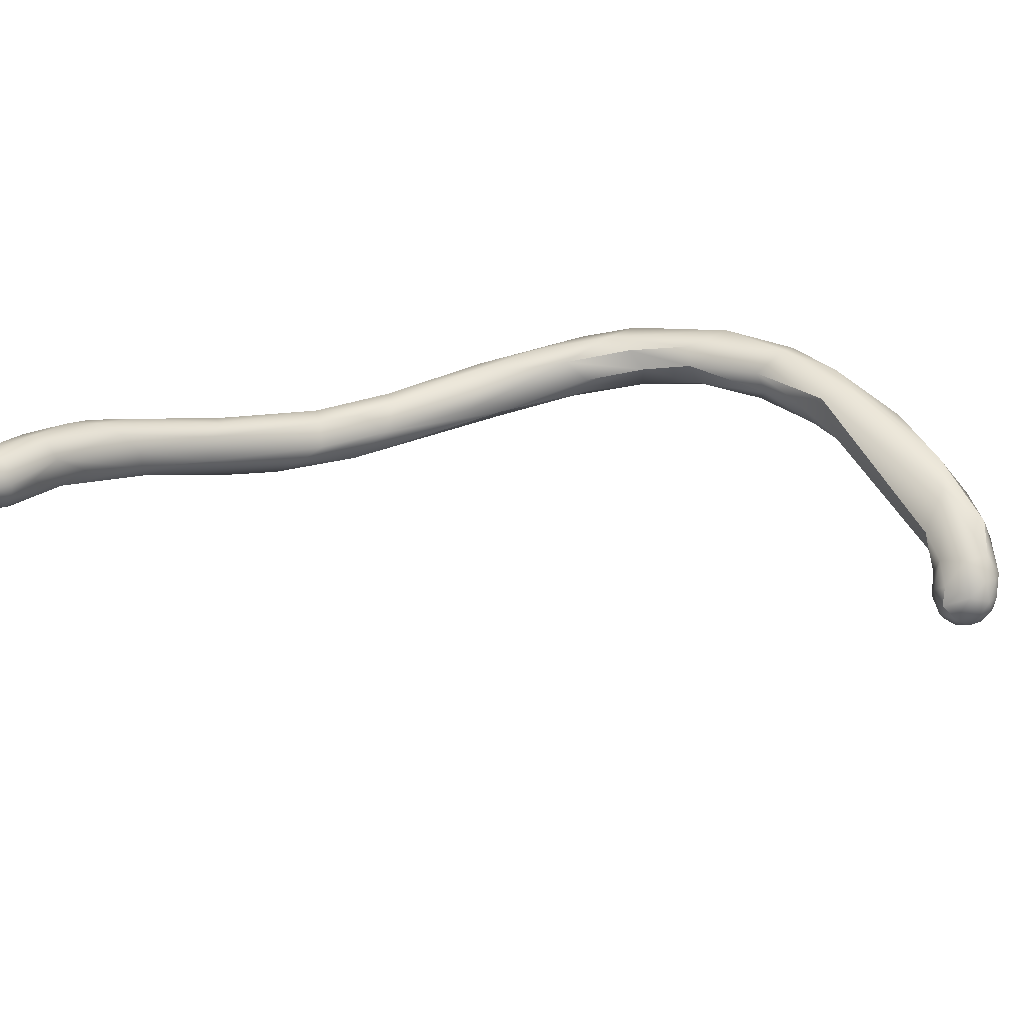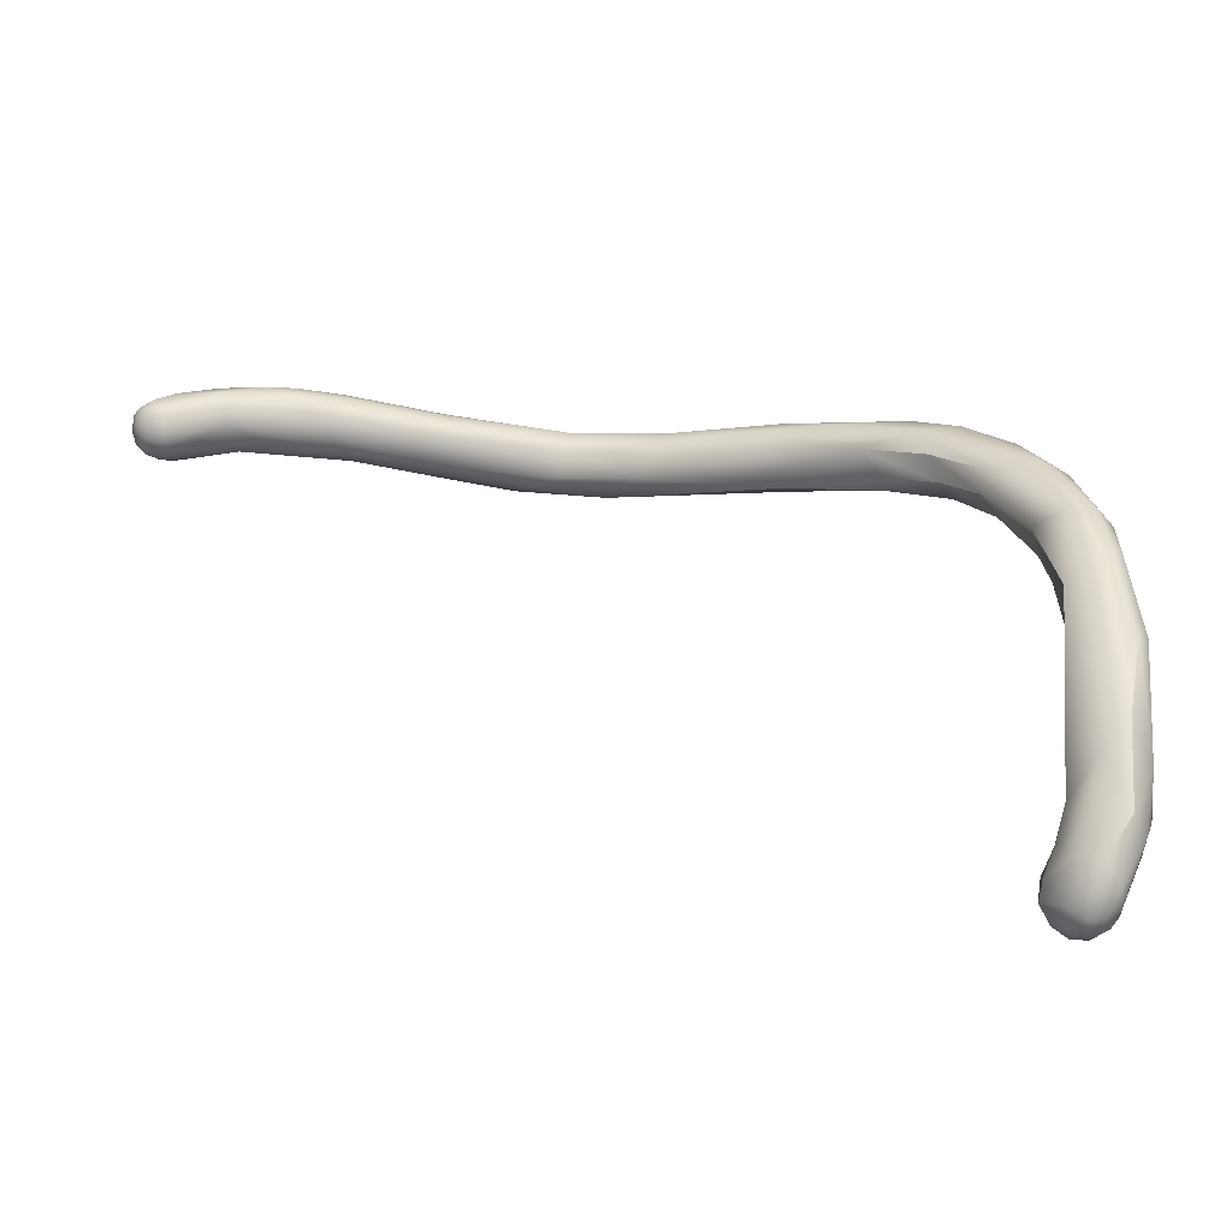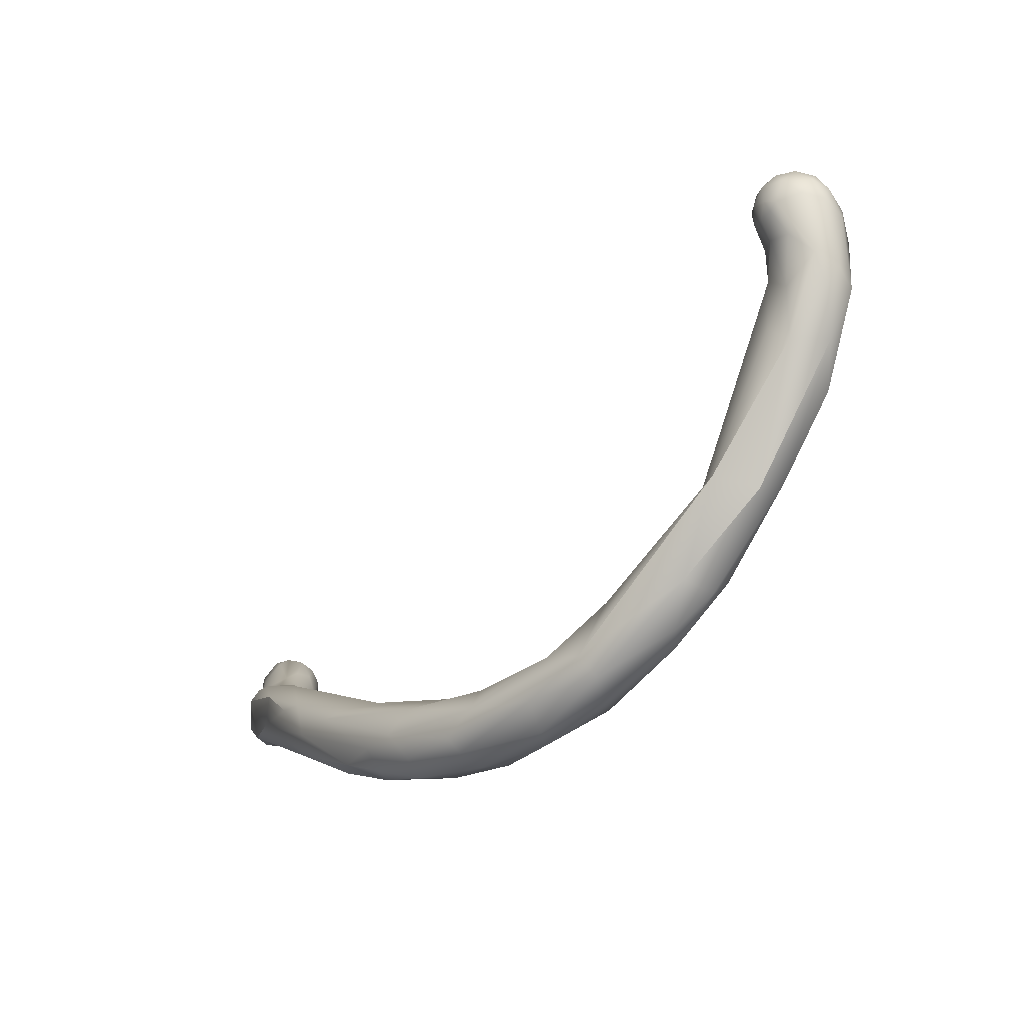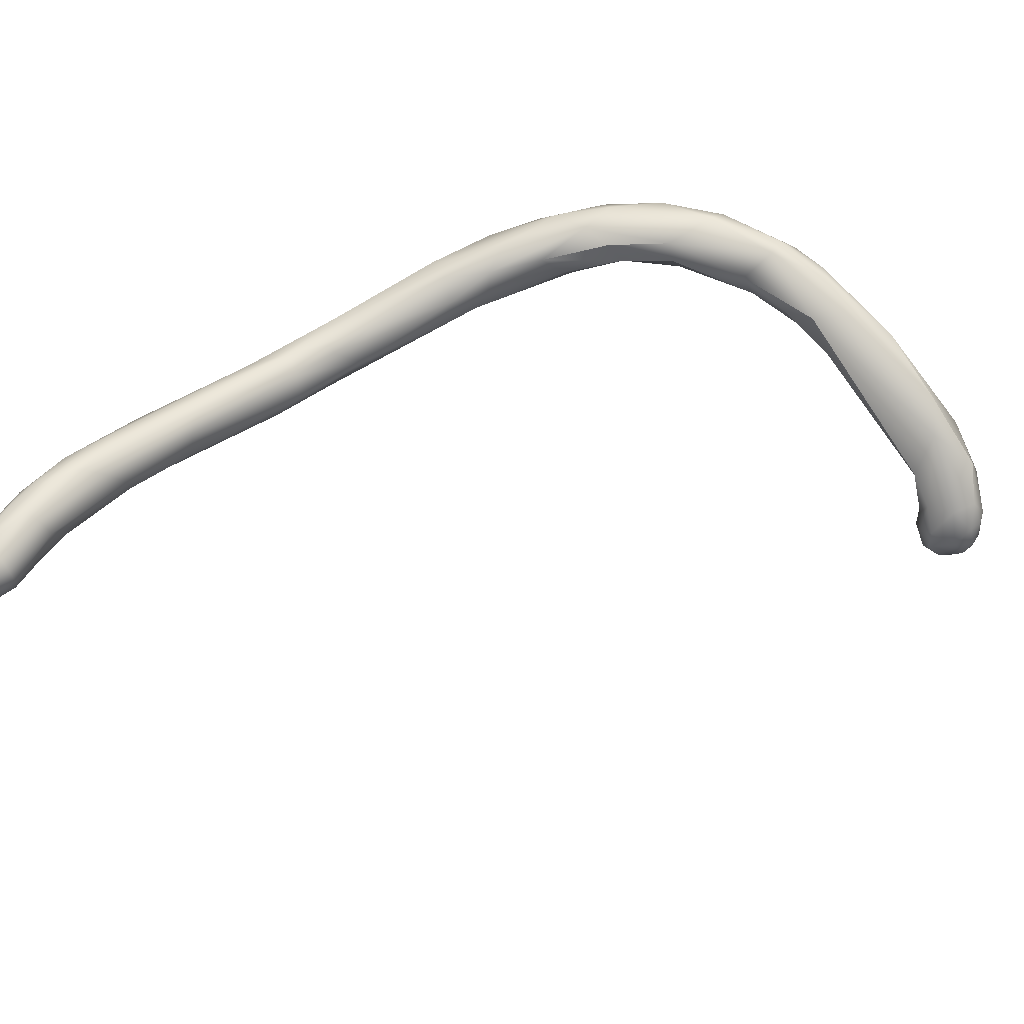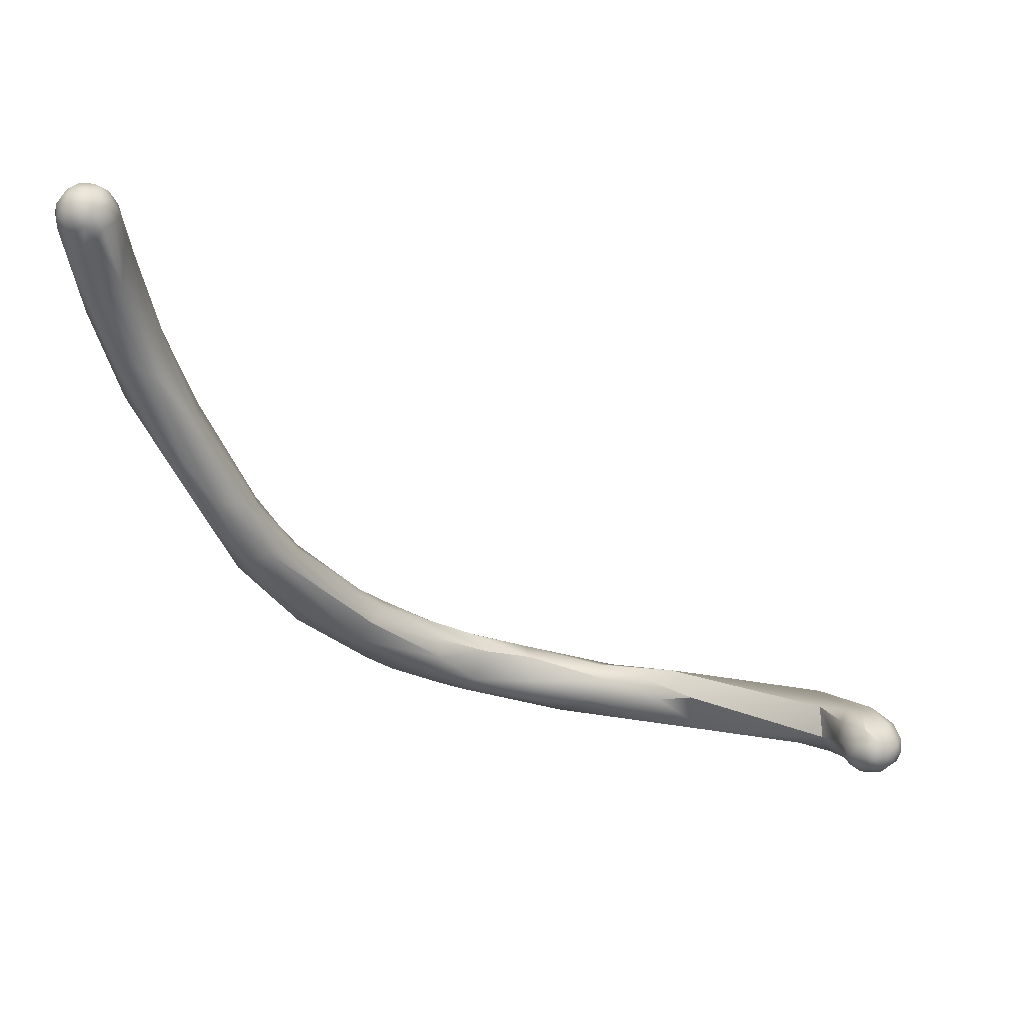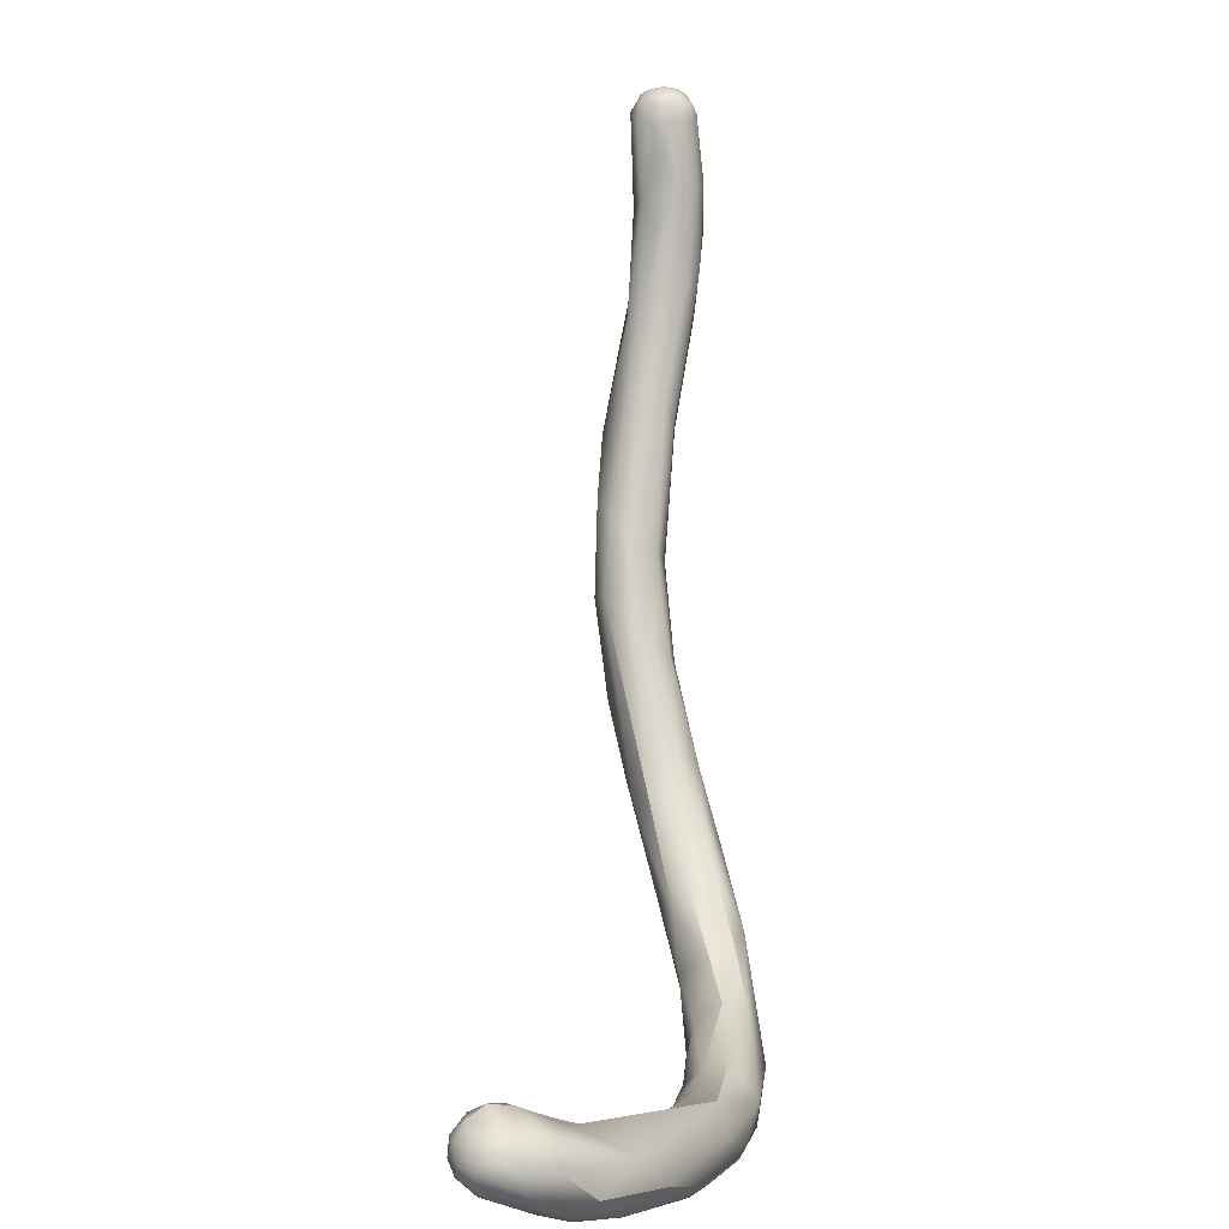
<metadata>
{"format":"obj","ext":"obj","renderer":"f3d","projection":"perspective","resolution":1024,"background":"white","views":[{"elev":19.2,"azim":-138.8,"up":"+Z"},{"elev":26.1,"azim":-98.5,"up":"+Z"},{"elev":-79.9,"azim":-141.1,"up":"+Y"},{"elev":53.6,"azim":-145.0,"up":"+Z"},{"elev":-45.8,"azim":-173.6,"up":"+Z"},{"elev":9.6,"azim":-91.4,"up":"+Y"}]}
</metadata>
<code>
v 20.85 -81.16 1525
v 21.24 -79.26 1526
v 21.05 -79.03 1526
v 20.97 -77.56 1525
v 21.3 -78.31 1526
v 21.28 -77.38 1526
v 20.98 -77.84 1527
v 21.42 -76.39 1526
v 21.39 -75.67 1526
v 21.24 -76.51 1525
v 20.98 -76.75 1527
v 20.99 -75.25 1525
v 20.97 -74.82 1525
v 21.31 -75.36 1525
v 21.26 -74.99 1525
v 21.36 -75.07 1526
v 21.24 -75.11 1526
v 21.27 -74.8 1526
v 21.01 -74.62 1525
v 20.97 -75.05 1526
v 20.98 -74.63 1526
v 20.99 -74.5 1526
v 19.43 -85.22 1526
v 19.6 -83.95 1524
v 19.45 -82.99 1524
v 20.26 -83.46 1525
v 19.95 -82.88 1526
v 19.61 -82.89 1526
v 20.67 -81.6 1526
v 20.73 -79.47 1525
v 19.74 -80.2 1525
v 20.55 -80.16 1526
v 20.59 -78.83 1527
v 20.16 -80.13 1526
v 20.17 -78.83 1527
v 19.68 -79.25 1526
v 19.49 -79.81 1525
v 19.4 -79.68 1526
v 20.56 -77.45 1525
v 19.98 -77.2 1525
v 19.67 -77.87 1526
v 20.6 -78.07 1527
v 20.78 -76.2 1525
v 20.22 -75.55 1525
v 20.78 -75.66 1527
v 19.98 -76.84 1527
v 19.79 -76.44 1525
v 19.69 -76.93 1526
v 19.65 -76.06 1526
v 20.4 -76.73 1527
v 20.42 -75.03 1525
v 20 -75.24 1525
v 20.78 -74.42 1526
v 20.78 -74.43 1526
v 20.58 -75.06 1527
v 20.6 -74.58 1525
v 20.59 -74.47 1526
v 20.59 -74.63 1526
v 20.39 -74.47 1525
v 20.39 -74.39 1526
v 20.2 -75.07 1527
v 20.2 -74.69 1525
v 20.2 -74.81 1526
v 20.21 -74.54 1526
v 20.01 -75.31 1526
v 19.99 -75.01 1526
v 19.86 -74.82 1525
v 19.89 -74.81 1526
v 20.01 -74.56 1526
v 20 -74.57 1526
v 19.72 -75.29 1525
v 19.63 -75.28 1526
v 19.75 -75.26 1526
v 19.76 -74.82 1526
v 17.71 -90.49 1525
v 17.84 -88.93 1524
v 18.42 -88.17 1526
v 17.71 -88.5 1526
v 18.81 -87.58 1524
v 18.39 -86.98 1524
v 17.7 -86.87 1524
v 17.8 -87.13 1526
v 18.16 -84.9 1524
v 17.78 -85.56 1525
v 18.59 -86.12 1526
v 18.02 -85.74 1526
v 18.8 -84.55 1524
v 18.93 -82.01 1525
v 19.22 -82.68 1526
v 18.99 -82.09 1526
v 16.03 -92.97 1527
v 17.04 -91.35 1526
v 16.7 -92.33 1526
v 16.4 -91.37 1527
v 17.54 -90.43 1525
v 16.65 -91.19 1525
v 16.2 -90.74 1526
v 17.38 -89.39 1524
v 17.2 -88.21 1526
v 17 -87.61 1525
v 17.58 -87.03 1526
v 14.98 -94.47 1526
v 15.95 -93.4 1526
v 15.86 -93.26 1526
v 15.12 -93.82 1526
v 15.09 -94.24 1527
v 15.8 -91.66 1525
v 15.35 -91.27 1525
v 15.14 -91.69 1527
v 14.99 -91.45 1526
v 15.18 -92.58 1527
v 15.78 -90.15 1525
v 15.68 -90.49 1526
v 13.77 -95.41 1526
v 13.73 -95.59 1527
v 12.92 -95.57 1526
v 13.55 -95.56 1527
v 13.11 -95.24 1528
v 14.4 -93.58 1525
v 13.49 -93.75 1526
v 13.5 -93.29 1526
v 14.45 -94.28 1527
v 13.36 -94.18 1527
v 14.01 -92.88 1527
v 11.55 -96.72 1526
v 11.96 -96.37 1527
v 11.8 -96.71 1527
v 12.55 -94.98 1526
v 12.09 -94.45 1527
v 12.53 -94.23 1527
v 10.67 -96.32 1526
v 9.993 -97.19 1526
v 10.22 -97.16 1527
v 10.32 -96.49 1528
v 9.946 -97.4 1527
v 10.74 -95.59 1526
v 10.93 -95.21 1527
v 10.74 -95.13 1527
v 8.846 -96.4 1526
v 8.211 -97.17 1527
v 8.156 -96.54 1527
v 8.304 -95.88 1526
v 8.593 -95.76 1527
v 7.067 -97.69 1526
v 6.67 -96.19 1525
v 7.913 -97.56 1527
v 6.768 -97.39 1527
v 7.168 -95.86 1526
v 5.193 -97.2 1525
v 5.269 -96.39 1527
v 6.414 -96.98 1527
v 6.193 -95.86 1526
v 5.593 -95.91 1525
v 4.556 -97.4 1526
v 4.067 -96.97 1526
v 2.28 -96.22 1523
v 2.038 -96.69 1524
v 2.078 -96.21 1525
v 1.378 -96.15 1523
v 0.6618 -96.37 1523
v 0.4238 -96.12 1523
v 0.2011 -96.11 1523
v 1.333 -96.54 1524
v 1.049 -94.81 1521
v 1.003 -95.39 1522
v 0.8681 -95.19 1521
v 0.9301 -94.58 1521
v 0.7832 -94.81 1521
v 0.6227 -95.78 1522
v 0.6107 -95.4 1521
v 0.5771 -95.19 1521
v 0.3823 -95.43 1521
v 0.3866 -94.8 1521
v 1.593 -95.2 1523
v 1.593 -94.7 1523
v 1.217 -94.8 1522
v 1.499 -95.39 1525
v 0.2793 -95.8 1524
v 1.075 -94.41 1522
v 0.5907 -94.43 1521
v 0.5886 -94.09 1521
v 0.3715 -93.84 1522
v 0.1991 -94.4 1521
v 0.0006364 -94.04 1521
v 1.012 -94.3 1522
v 0.8073 -94.28 1523
v 0.7775 -93.98 1522
v 0.3794 -93.91 1522
v -0.0008248 -95.18 1521
v -0.006615 -94.79 1521
v -0.1805 -95.51 1521
v -0.5017 -95.43 1522
v -0.5525 -95.19 1521
v -0.3956 -94.8 1521
v -0.7302 -95.01 1522
v -0.6828 -94.8 1521
v -0.732 -94.61 1522
v -0.3372 -95.02 1523
v -0.5739 -94.61 1522
v -0.5534 -95.37 1522
v -0.6666 -94.99 1522
v -0.1986 -94.42 1521
v -0.5739 -94.41 1521
v 0.03352 -94.42 1523
v -0.3627 -94.1 1522
v 20.26 -83.46 1525
v 18.42 -88.17 1526
v 18.39 -86.98 1524
v 17.04 -91.35 1526
v 16.7 -92.33 1526
v 15.35 -91.27 1525
v 12.09 -94.45 1527
v 12.53 -94.23 1527
v 10.74 -95.13 1527
v 5.193 -97.2 1525
v 6.193 -95.86 1526
v 5.593 -95.91 1525
v 5.593 -95.91 1525
v 4.556 -97.4 1526
v 2.078 -96.21 1525
v 1.593 -95.2 1523
v 1.593 -95.2 1523
v 1.593 -94.7 1523
v 1.593 -94.7 1523
v 0.2793 -95.8 1524
v 0.3715 -93.84 1522
g grp1
f 26 24 1
f 29 1 2
f 206 1 29
f 1 5 2
f 30 1 24
f 1 30 5
f 2 5 6
f 29 2 3
f 6 3 2
f 29 3 32
f 33 32 3
f 8 6 5
f 14 8 5
f 6 8 9
f 30 10 5
f 5 10 14
f 33 3 7
f 30 4 10
f 7 6 11
f 3 6 7
f 6 17 11
f 33 7 42
f 42 7 11
f 4 43 10
f 10 43 12
f 43 51 12
f 6 9 17
f 14 10 12
f 9 8 16
f 17 9 16
f 17 20 11
f 8 14 16
f 20 45 11
f 12 51 13
f 15 14 12
f 14 15 16
f 15 18 16
f 16 18 17
f 12 13 15
f 13 19 15
f 18 15 19
f 19 22 18
f 18 21 17
f 22 21 18
f 13 51 56
f 19 13 56
f 21 20 17
f 56 53 19
f 53 22 19
f 53 54 22
f 22 54 21
f 53 60 54
f 77 79 206
f 77 206 23
f 23 85 207
f 27 85 23
f 25 24 87
f 87 31 25
f 206 29 23
f 85 27 28
f 85 28 89
f 29 27 23
f 32 28 27
f 28 32 34
f 89 28 34
f 24 25 30
f 29 32 27
f 36 90 89
f 38 90 36
f 38 88 90
f 88 38 37
f 25 31 30
f 39 31 40
f 31 88 37
f 40 31 37
f 34 32 33
f 34 33 35
f 35 33 42
f 35 89 34
f 36 89 35
f 41 40 37
f 37 38 48
f 38 36 48
f 31 39 30
f 39 4 30
f 11 50 42
f 46 35 50
f 46 36 35
f 41 47 40
f 37 48 41
f 36 46 48
f 42 50 35
f 43 39 44
f 4 39 43
f 44 51 43
f 40 44 39
f 52 44 40
f 51 44 52
f 71 40 47
f 52 40 71
f 50 11 45
f 50 45 55
f 55 45 20
f 61 50 55
f 46 50 65
f 50 61 65
f 73 48 46
f 46 65 73
f 41 49 47
f 41 48 49
f 47 49 71
f 49 48 72
f 49 72 71
f 48 73 72
f 62 56 51
f 59 56 62
f 52 62 51
f 20 21 58
f 55 20 58
f 56 59 53
f 60 53 59
f 54 57 21
f 58 21 57
f 54 60 57
f 61 55 63
f 58 64 63
f 55 58 63
f 69 59 62
f 60 59 69
f 64 58 57
f 57 60 64
f 65 61 66
f 68 66 63
f 66 61 63
f 62 67 69
f 52 67 62
f 68 63 64
f 68 64 70
f 69 70 60
f 60 70 64
f 65 66 73
f 71 67 52
f 73 66 68
f 74 69 67
f 70 69 74
f 72 74 71
f 72 73 74
f 68 74 73
f 74 67 71
f 70 74 68
f 75 95 79
f 79 77 75
f 95 76 79
f 98 80 76
f 94 207 78
f 26 79 24
f 79 208 24
f 76 208 79
f 81 87 80
f 81 83 87
f 78 207 85
f 86 101 82
f 100 101 86
f 87 83 31
f 83 84 88
f 86 82 85
f 84 100 86
f 80 87 24
f 31 83 88
f 84 90 88
f 86 85 89
f 86 89 90
f 86 90 84
f 93 91 103
f 95 210 104
f 103 104 210
f 95 75 210
f 93 75 92
f 207 94 209
f 92 91 93
f 209 94 91
f 95 98 76
f 96 98 95
f 92 75 77
f 97 94 78
f 111 94 97
f 109 111 97
f 109 97 113
f 113 97 99
f 98 81 80
f 81 108 100
f 99 78 85
f 97 78 99
f 99 100 113
f 83 100 84
f 81 100 83
f 101 99 82
f 99 85 82
f 99 101 100
f 102 106 115
f 102 115 114
f 106 122 117
f 103 91 106
f 95 104 96
f 103 106 102
f 102 105 104
f 105 96 104
f 103 102 104
f 119 96 105
f 105 116 119
f 119 120 107
f 106 91 122
f 122 94 111
f 107 96 119
f 81 107 211
f 113 110 109
f 110 108 121
f 109 110 124
f 122 91 94
f 123 109 124
f 123 111 109
f 98 96 107
f 81 98 107
f 108 112 100
f 112 113 100
f 112 108 110
f 113 112 110
f 114 125 116
f 105 102 114
f 115 125 114
f 127 125 115
f 116 105 114
f 128 119 116
f 119 128 120
f 106 117 115
f 115 117 127
f 117 122 118
f 118 122 123
f 211 107 120
f 120 121 108
f 121 120 129
f 212 124 121
f 111 123 122
f 130 123 124
f 124 110 121
f 116 125 132
f 126 127 117
f 126 117 118
f 126 118 134
f 131 128 116
f 128 136 129
f 128 131 136
f 123 134 118
f 213 212 138
f 213 138 137
f 128 129 120
f 123 130 137
f 213 124 212
f 127 135 125
f 132 131 116
f 132 125 135
f 127 133 135
f 126 133 127
f 134 133 126
f 214 129 136
f 142 214 136
f 136 131 139
f 137 134 123
f 138 143 137
f 144 135 146
f 132 139 131
f 135 144 132
f 149 139 132
f 215 132 144
f 146 135 133
f 133 134 140
f 133 140 146
f 140 141 151
f 140 134 141
f 134 137 141
f 141 137 143
f 142 143 138
f 139 142 136
f 146 147 144
f 149 145 139
f 146 140 147
f 147 140 151
f 145 142 139
f 148 142 145
f 148 143 142
f 152 141 143
f 145 153 148
f 145 149 217
f 150 151 141
f 216 143 148
f 152 150 141
f 148 218 216
f 215 154 157
f 149 174 217
f 174 149 156
f 219 144 147
f 155 219 147
f 147 151 155
f 215 144 154
f 155 151 150
f 175 216 218
f 157 159 156
f 157 156 149
f 157 154 163
f 163 219 155
f 155 150 158
f 175 218 221
f 152 223 177
f 177 150 152
f 157 163 160
f 157 161 159
f 160 163 162
f 157 160 161
f 161 160 162
f 161 162 192
f 178 162 163
f 163 220 178
f 155 220 163
f 176 165 164
f 164 179 176
f 164 167 179
f 164 165 166
f 166 168 164
f 167 164 168
f 180 167 168
f 165 170 166
f 165 169 170
f 170 171 166
f 171 173 168
f 171 168 166
f 168 173 180
f 169 161 172
f 169 172 170
f 172 189 171
f 172 171 170
f 189 173 171
f 172 191 189
f 191 172 161
f 183 180 173
f 189 190 173
f 190 183 173
f 174 156 159
f 224 222 176
f 165 174 159
f 165 176 174
f 185 224 176
f 186 223 185
f 186 177 223
f 169 165 159
f 185 176 179
f 159 161 169
f 158 150 177
f 158 177 225
f 181 179 167
f 181 187 179
f 180 181 167
f 181 182 187
f 182 188 187
f 183 181 180
f 184 181 183
f 184 182 181
f 188 226 205
f 205 226 184
f 179 187 185
f 187 186 185
f 204 177 186
f 186 188 204
f 187 188 186
f 205 204 188
f 161 192 191
f 189 191 193
f 202 183 190
f 189 193 194
f 190 189 194
f 194 203 202
f 190 194 202
f 191 192 193
f 196 194 193
f 203 194 196
f 195 193 192
f 200 195 192
f 193 195 196
f 195 197 196
f 196 197 203
f 192 162 200
f 200 162 178
f 200 178 198
f 225 177 198
f 204 198 177
f 200 198 201
f 201 198 199
f 198 204 199
f 205 197 199
f 205 199 204
f 200 201 195
f 197 201 199
f 197 195 201
f 203 184 202
f 184 183 202
f 184 203 205
f 203 197 205

</code>
